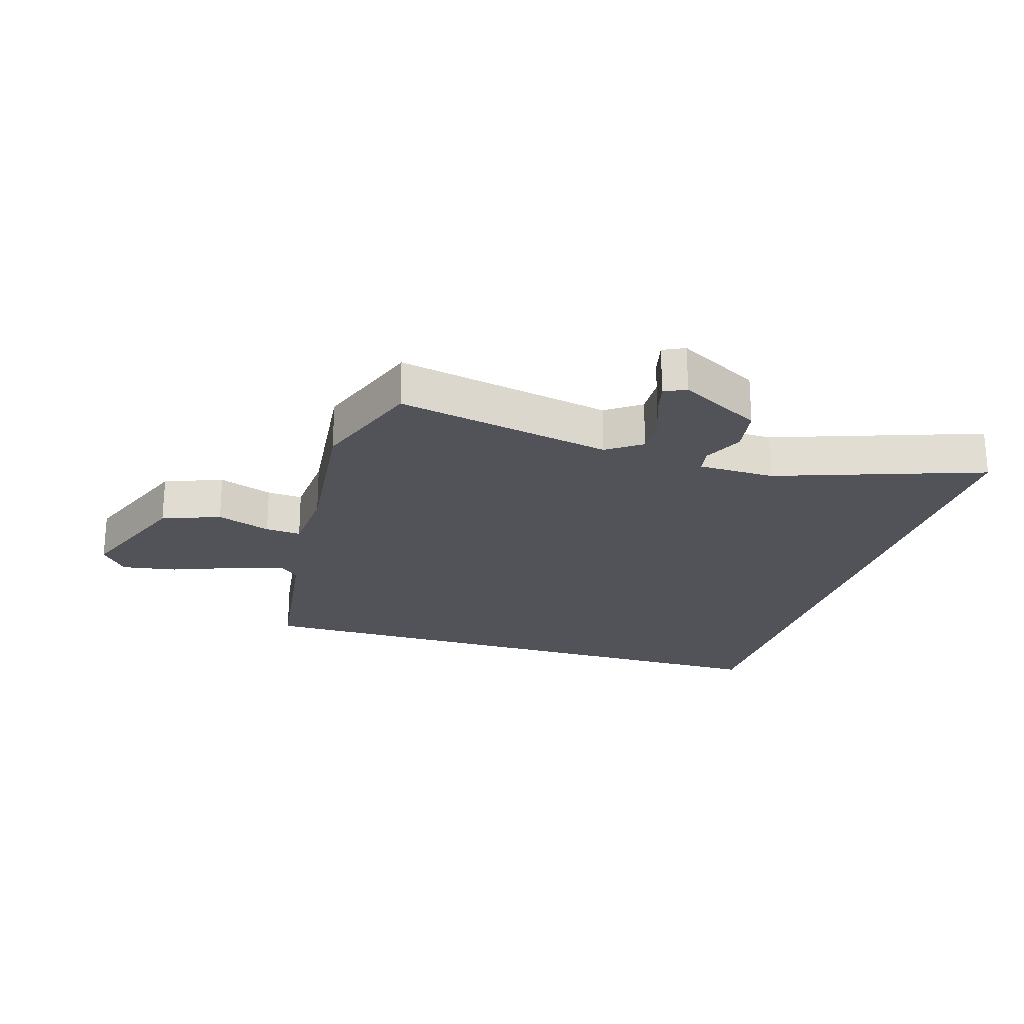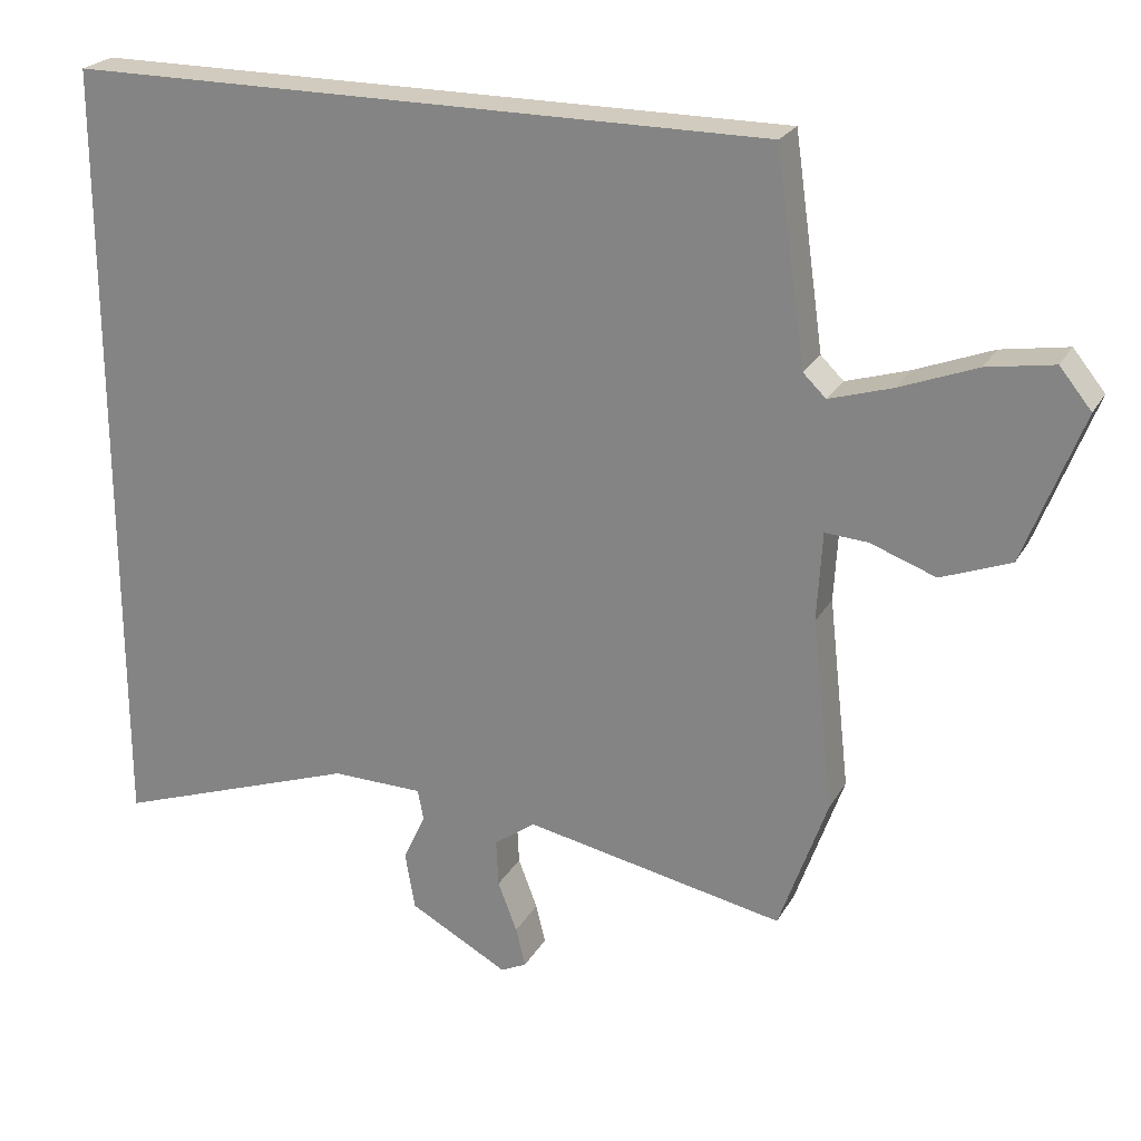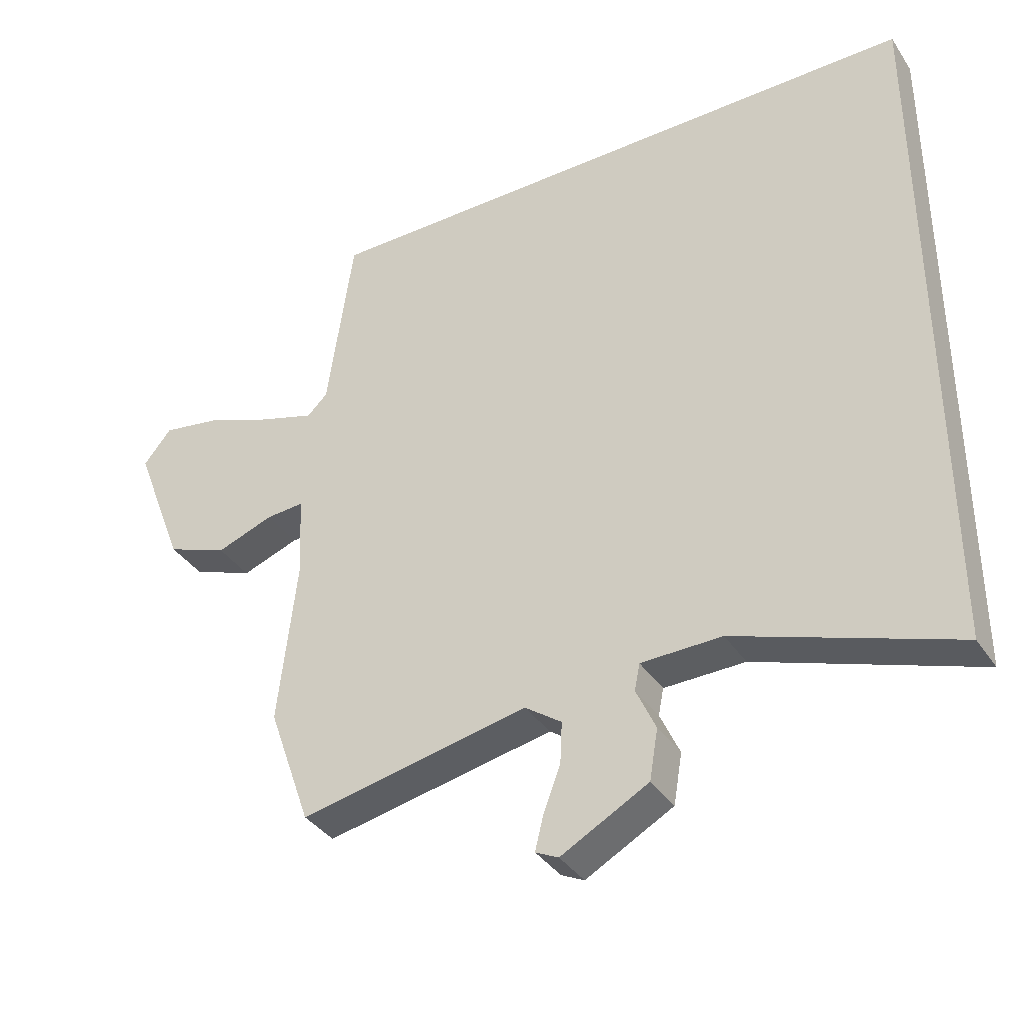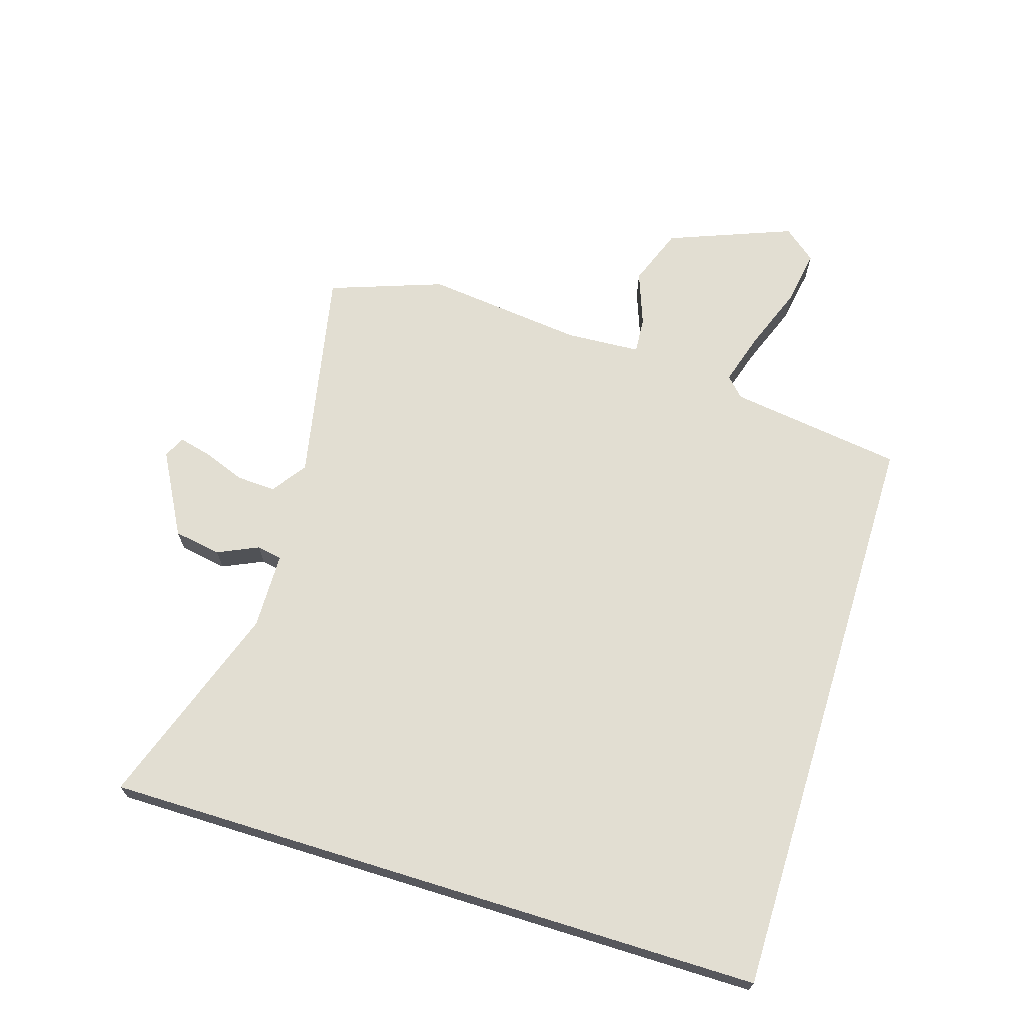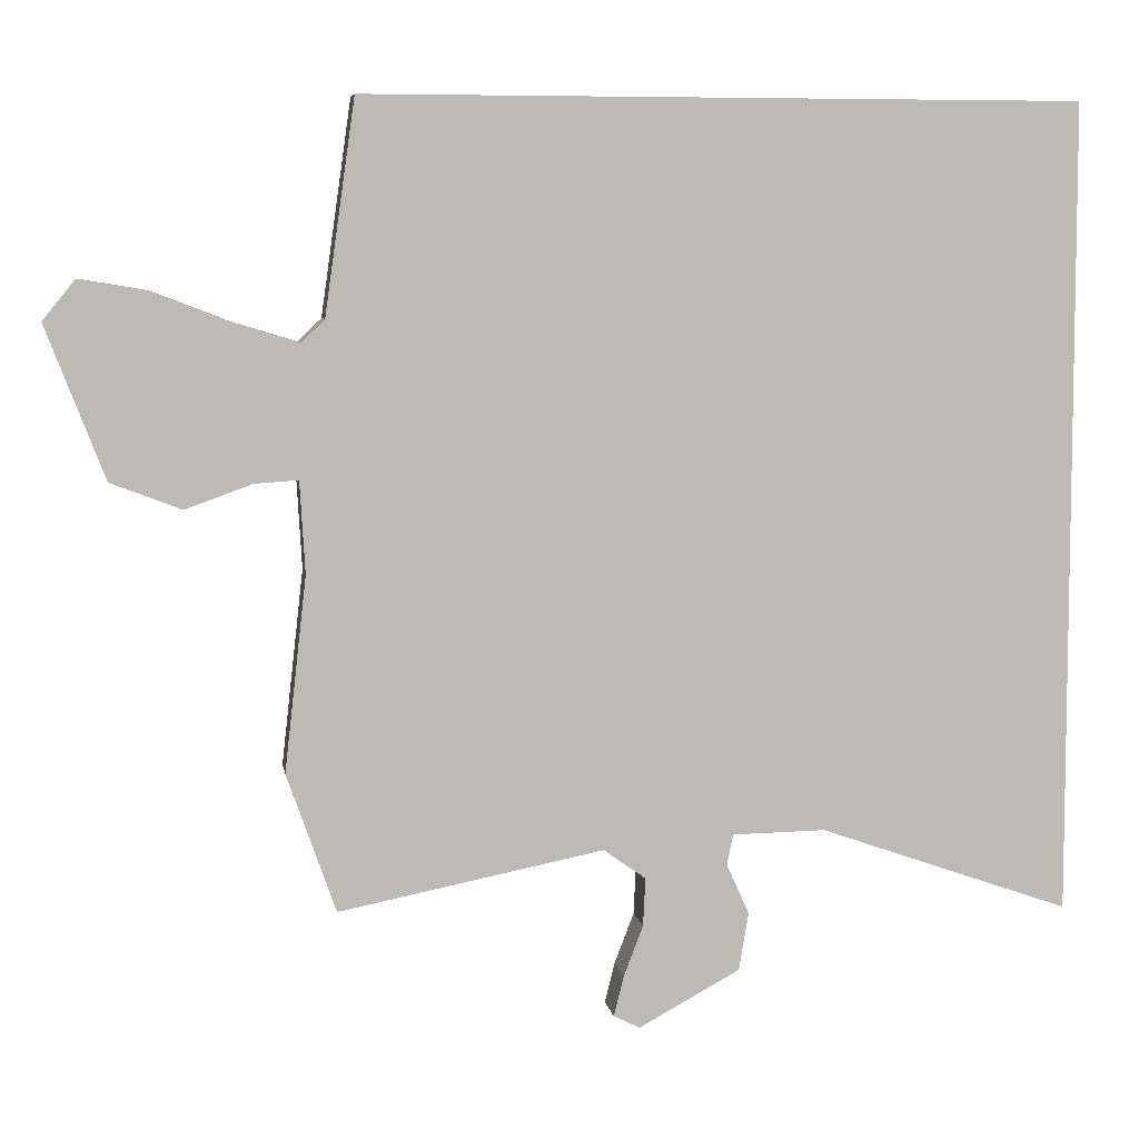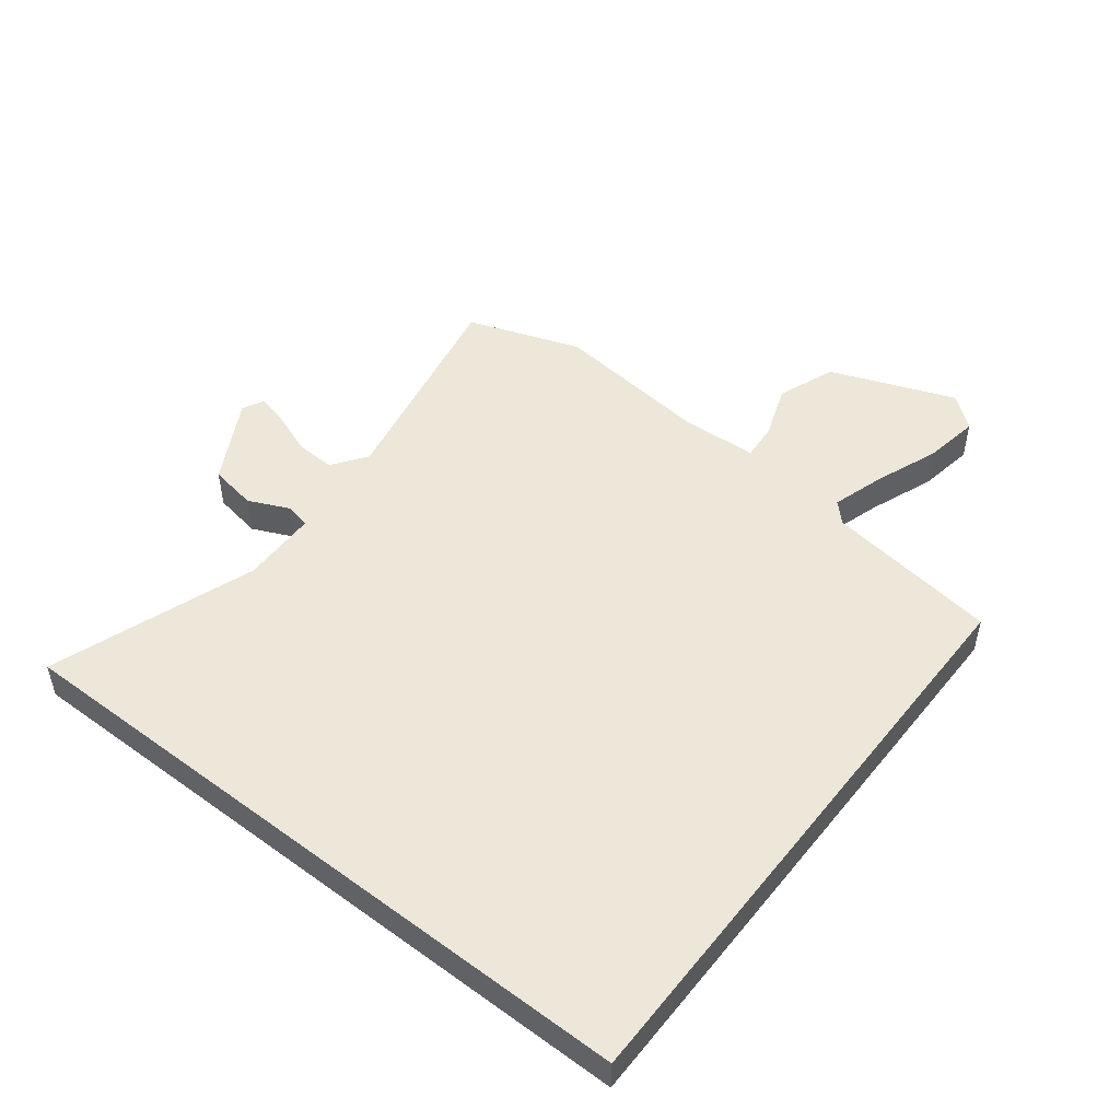
<metadata>
{"format":"obj","ext":"obj","renderer":"f3d","projection":"perspective","resolution":1024,"background":"white","views":[{"elev":-22.7,"azim":163.0,"up":"+Y"},{"elev":23.4,"azim":22.9,"up":"+Z"},{"elev":-37.0,"azim":-150.4,"up":"+Z"},{"elev":68.0,"azim":-72.8,"up":"+Y"},{"elev":6.4,"azim":171.0,"up":"+Z"},{"elev":49.9,"azim":-52.1,"up":"+Y"}]}
</metadata>
<code>
v -0.5 0.07 -0.579
v -0.5 0.07 0.5
v 0.451 0.07 0.5
v 0.491 0.07 0.218
v 0.522 0.07 0.188
v 0.607 0.07 0.214
v 0.711 0.07 0.254
v 0.801 0.07 0.269
v 0.844 0.07 0.216
v 0.766 0.07 0.014
v 0.672 0.07 -0.022
v 0.584 0.07 0.01
v 0.526 0.07 0.014
v 0.519 0.07 -0.107
v 0.548 0.07 -0.365
v 0.483 0.07 -0.549
v 0.132 0.07 -0.479
v 0.076 0.07 -0.519
v 0.079 0.07 -0.583
v 0.105 0.07 -0.651
v 0.118 0.07 -0.704
v 0.083 0.07 -0.721
v -0.051 0.07 -0.648
v -0.064 0.07 -0.571
v -0.034 0.07 -0.505
v -0.042 0.07 -0.464
v -0.166 0.07 -0.462
v -0.5 0 -0.579
v -0.5 0 0.5
v 0.451 0 0.5
v 0.491 0 0.218
v 0.522 0 0.188
v 0.607 0 0.214
v 0.711 0 0.254
v 0.801 0 0.269
v 0.844 0 0.216
v 0.766 0 0.014
v 0.672 0 -0.022
v 0.584 0 0.01
v 0.526 0 0.014
v 0.519 0 -0.107
v 0.548 0 -0.365
v 0.483 0 -0.549
v 0.132 0 -0.479
v 0.076 0 -0.519
v 0.079 0 -0.583
v 0.105 0 -0.651
v 0.118 0 -0.704
v 0.083 0 -0.721
v -0.051 0 -0.648
v -0.064 0 -0.571
v -0.034 0 -0.505
v -0.042 0 -0.464
v -0.166 0 -0.462
f 22 23 24 25
f 22 25 26
f 19 20 21 22
f 18 19 22 26
f 17 18 26
f 14 15 16 17
f 13 14 17 26
f 9 10 11 12
f 9 12 13
f 6 7 8 9
f 5 6 9 13
f 4 5 13 26
f 27 1 2 3
f 3 4 26 27
f 52 51 50 49
f 53 52 49
f 49 48 47 46
f 53 49 46 45
f 53 45 44
f 44 43 42 41
f 53 44 41 40
f 39 38 37 36
f 40 39 36
f 36 35 34 33
f 40 36 33 32
f 53 40 32 31
f 30 29 28 54
f 54 53 31 30
f 1 28 29 2
f 2 29 30 3
f 3 30 31 4
f 4 31 32 5
f 5 32 33 6
f 6 33 34 7
f 7 34 35 8
f 8 35 36 9
f 9 36 37 10
f 10 37 38 11
f 11 38 39 12
f 12 39 40 13
f 13 40 41 14
f 14 41 42 15
f 15 42 43 16
f 16 43 44 17
f 17 44 45 18
f 18 45 46 19
f 19 46 47 20
f 20 47 48 21
f 21 48 49 22
f 22 49 50 23
f 23 50 51 24
f 24 51 52 25
f 25 52 53 26
f 26 53 54 27
f 27 54 28 1

</code>
